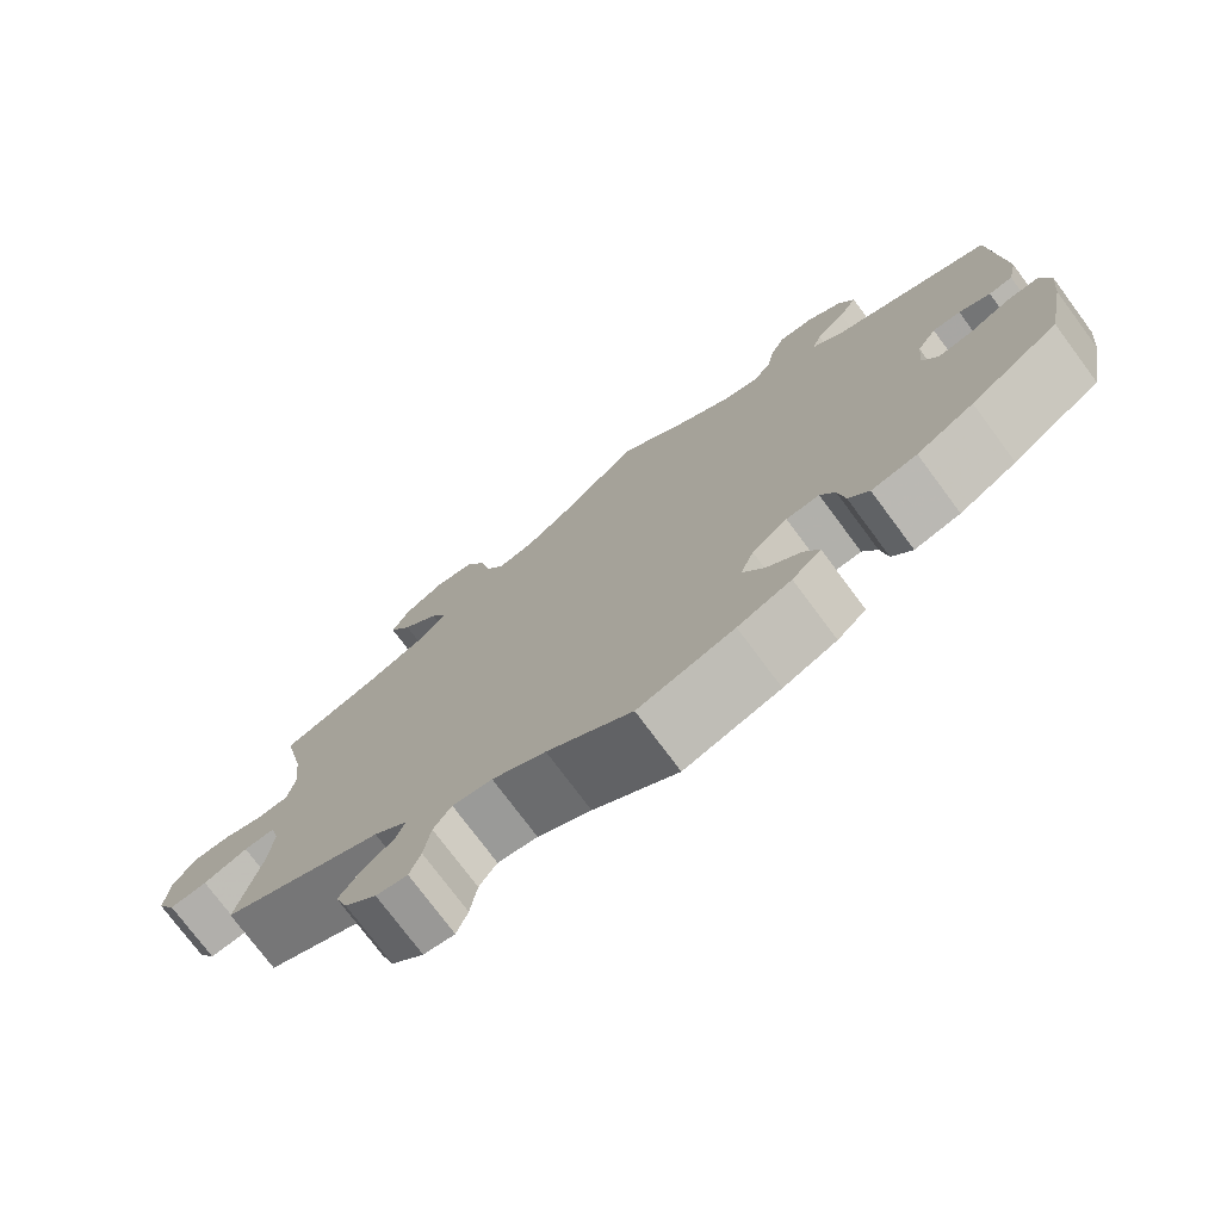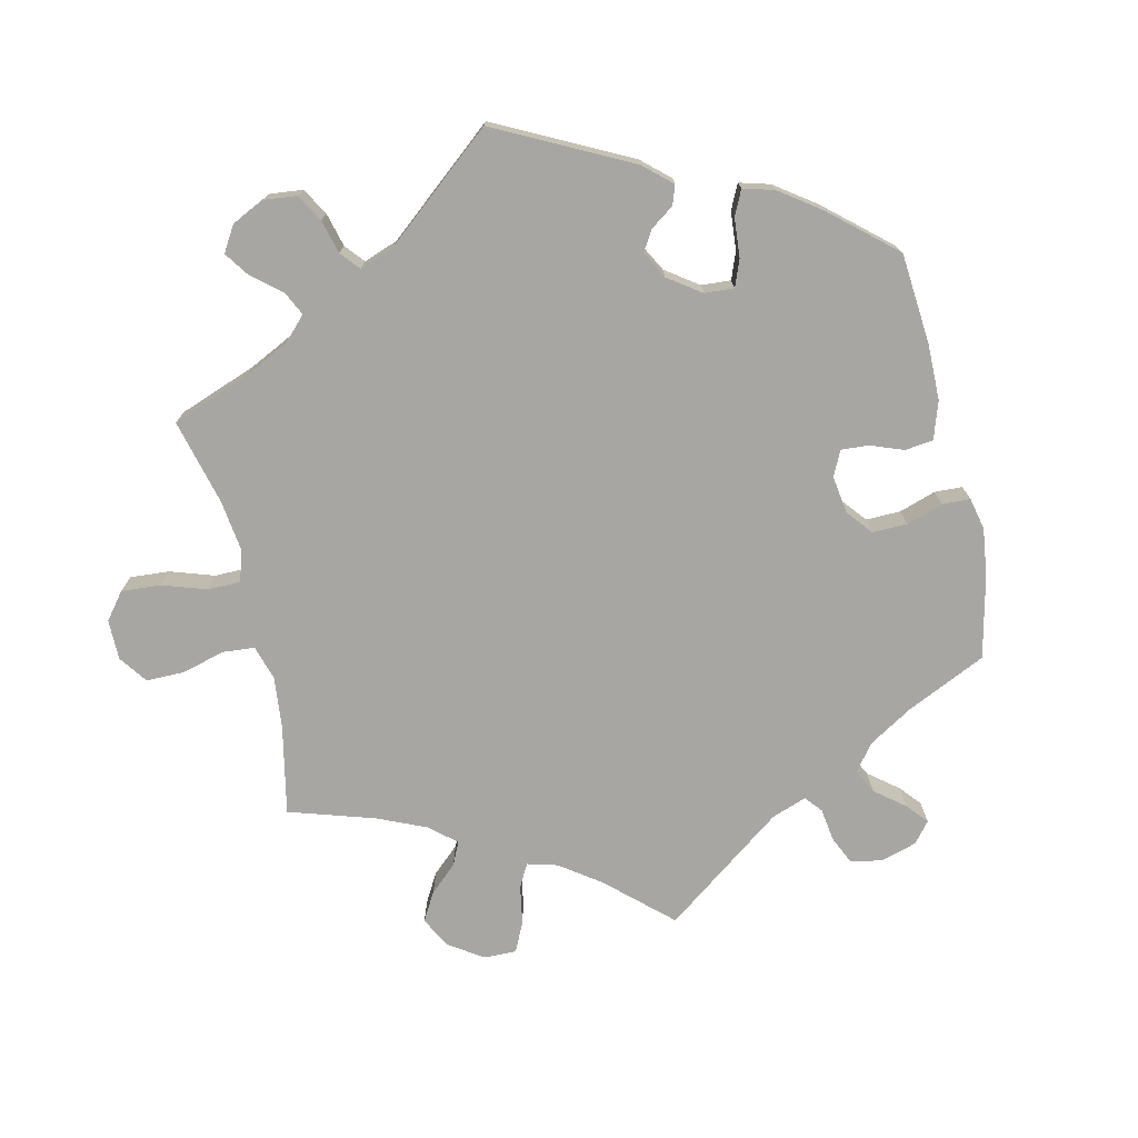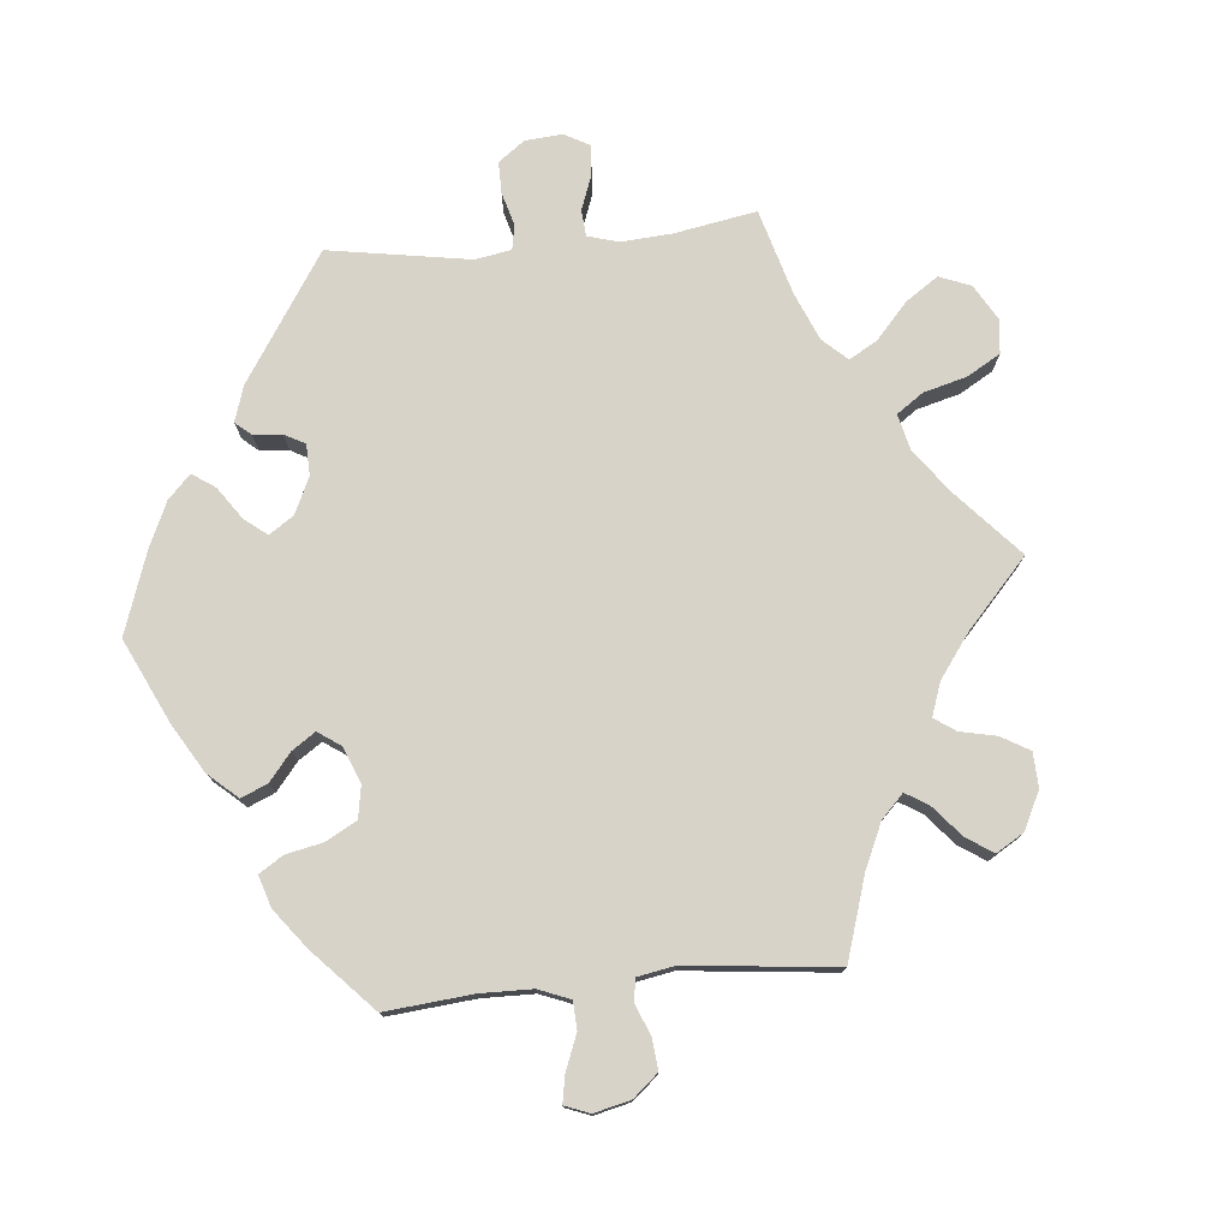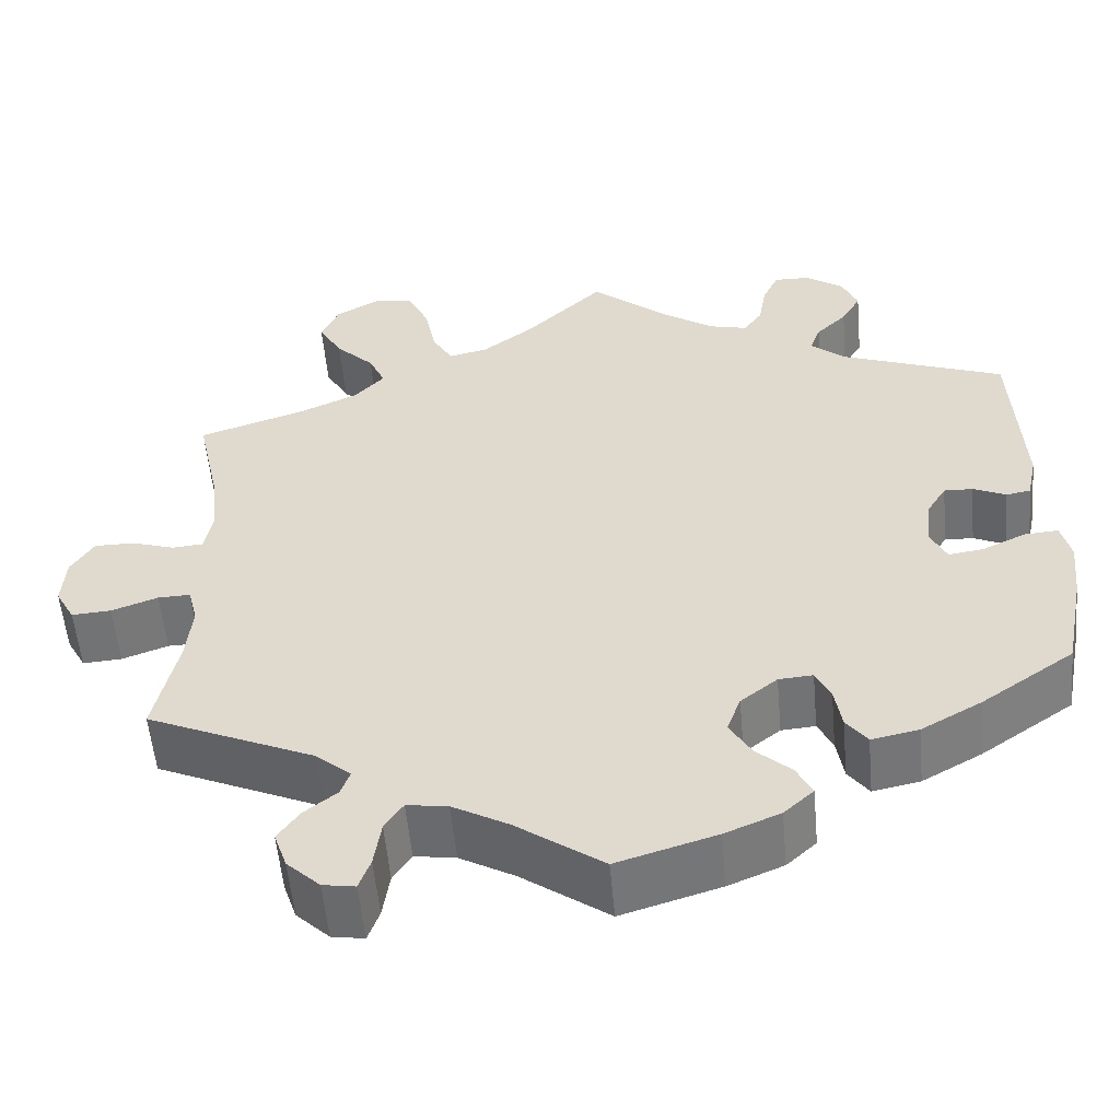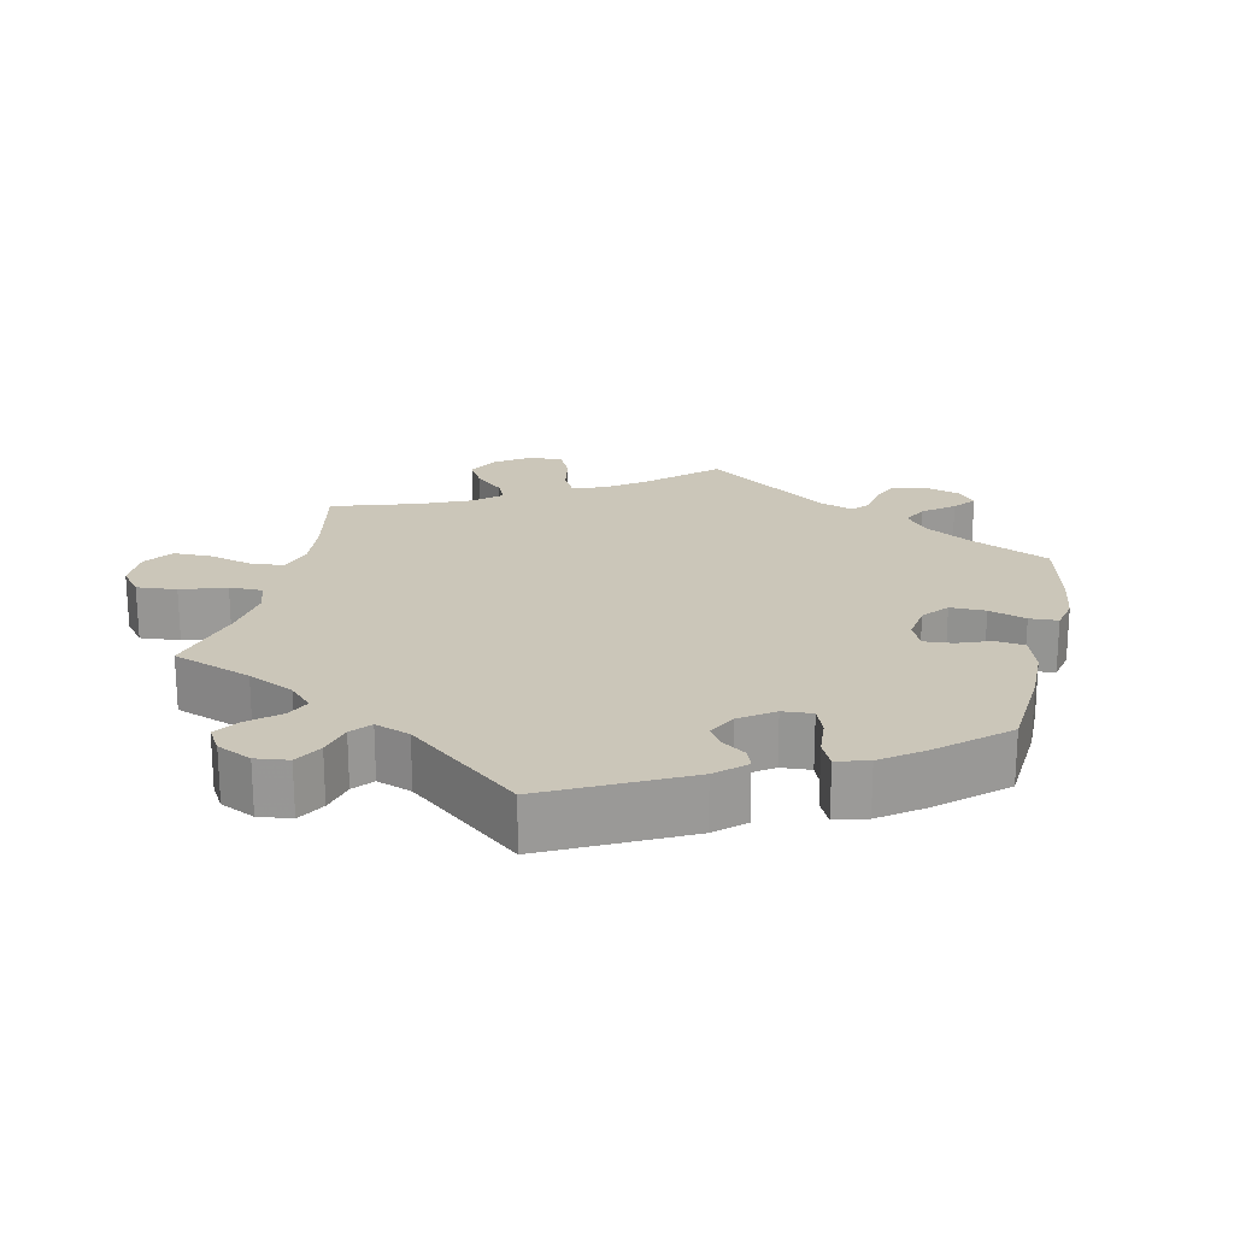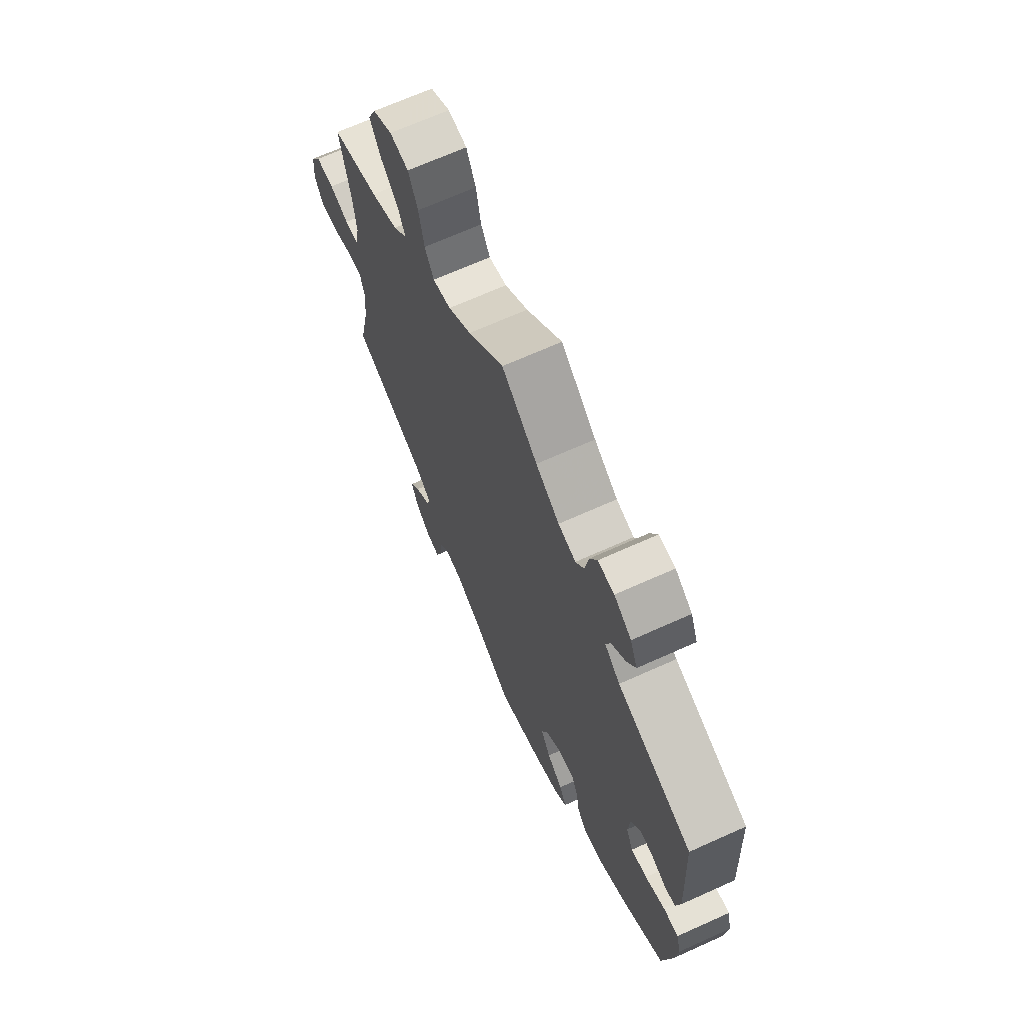
<metadata>
{"format":"obj","ext":"obj","renderer":"f3d","projection":"perspective","resolution":1024,"background":"white","views":[{"elev":-75.5,"azim":36.6,"up":"+Z"},{"elev":-74.3,"azim":73.2,"up":"+Y"},{"elev":76.5,"azim":-155.5,"up":"+Y"},{"elev":-55.1,"azim":5.1,"up":"+Z"},{"elev":21.0,"azim":72.6,"up":"+Y"},{"elev":68.1,"azim":65.7,"up":"+Z"}]}
</metadata>
<code>
v 0.511 0.07 0.08
v 0.5 0.07 0.028
v 0.472 0.07 0.023
v 0.435 0.07 0.04
v 0.402 0.07 0.041
v 0.379 0.07 0.004
v 0.374 0.07 -0.052
v 0.392 0.07 -0.089
v 0.432 0.07 -0.083
v 0.481 0.07 -0.06
v 0.52 0.07 -0.057
v 0.531 0.07 -0.101
v 0.524 0.07 -0.17
v 0.501 0.07 -0.288
v 0.395 0.07 -0.361
v 0.327 0.07 -0.399
v 0.273 0.07 -0.41
v 0.249 0.07 -0.378
v 0.241 0.07 -0.329
v 0.224 0.07 -0.294
v 0.185 0.07 -0.297
v 0.143 0.07 -0.33
v 0.127 0.07 -0.373
v 0.152 0.07 -0.415
v 0.192 0.07 -0.451
v 0.21 0.07 -0.486
v 0.176 0.07 -0.517
v 0.113 0.07 -0.543
v 0 0.07 -0.577
v -0.1 0.07 -0.506
v -0.163 0.07 -0.471
v -0.21 0.07 -0.464
v -0.231 0.07 -0.496
v -0.239 0.07 -0.549
v -0.252 0.07 -0.585
v -0.289 0.07 -0.579
v -0.327 0.07 -0.543
v -0.342 0.07 -0.5
v -0.317 0.07 -0.465
v -0.28 0.07 -0.436
v -0.269 0.07 -0.407
v -0.309 0.07 -0.373
v -0.501 0.07 -0.288
v -0.475 0.07 -0.171
v -0.468 0.07 -0.102
v -0.479 0.07 -0.059
v -0.516 0.07 -0.06
v -0.569 0.07 -0.079
v -0.614 0.07 -0.082
v -0.636 0.07 -0.042
v -0.632 0.07 0.016
v -0.606 0.07 0.057
v -0.56 0.07 0.057
v -0.511 0.07 0.041
v -0.475 0.07 0.044
v -0.466 0.07 0.092
v -0.474 0.07 0.166
v -0.501 0.07 0.289
v -0.381 0.07 0.328
v -0.313 0.07 0.358
v -0.278 0.07 0.395
v -0.297 0.07 0.436
v -0.341 0.07 0.48
v -0.368 0.07 0.527
v -0.348 0.07 0.571
v -0.299 0.07 0.599
v -0.252 0.07 0.592
v -0.228 0.07 0.542
v -0.215 0.07 0.478
v -0.192 0.07 0.438
v -0.147 0.07 0.448
v -0.089 0.07 0.492
v 0 0.07 0.578
v 0.089 0.07 0.503
v 0.148 0.07 0.463
v 0.192 0.07 0.452
v 0.213 0.07 0.482
v 0.222 0.07 0.534
v 0.24 0.07 0.572
v 0.281 0.07 0.571
v 0.324 0.07 0.541
v 0.342 0.07 0.499
v 0.32 0.07 0.461
v 0.285 0.07 0.427
v 0.273 0.07 0.394
v 0.312 0.07 0.361
v 0.5 0.07 0.29
v 0.511 0 0.08
v 0.5 0 0.028
v 0.472 0 0.023
v 0.435 0 0.04
v 0.402 0 0.041
v 0.379 0 0.004
v 0.374 0 -0.052
v 0.392 0 -0.089
v 0.432 0 -0.083
v 0.481 0 -0.06
v 0.52 0 -0.057
v 0.531 0 -0.101
v 0.524 0 -0.17
v 0.501 0 -0.288
v 0.395 0 -0.361
v 0.327 0 -0.399
v 0.273 0 -0.41
v 0.249 0 -0.378
v 0.241 0 -0.329
v 0.224 0 -0.294
v 0.185 0 -0.297
v 0.143 0 -0.33
v 0.127 0 -0.373
v 0.152 0 -0.415
v 0.192 0 -0.451
v 0.21 0 -0.486
v 0.176 0 -0.517
v 0.113 0 -0.543
v 0 0 -0.577
v -0.1 0 -0.506
v -0.163 0 -0.471
v -0.21 0 -0.464
v -0.231 0 -0.496
v -0.239 0 -0.549
v -0.252 0 -0.585
v -0.289 0 -0.579
v -0.327 0 -0.543
v -0.342 0 -0.5
v -0.317 0 -0.465
v -0.28 0 -0.436
v -0.269 0 -0.407
v -0.309 0 -0.373
v -0.501 0 -0.288
v -0.475 0 -0.171
v -0.468 0 -0.102
v -0.479 0 -0.059
v -0.516 0 -0.06
v -0.569 0 -0.079
v -0.614 0 -0.082
v -0.636 0 -0.042
v -0.632 0 0.016
v -0.606 0 0.057
v -0.56 0 0.057
v -0.511 0 0.041
v -0.475 0 0.044
v -0.466 0 0.092
v -0.474 0 0.166
v -0.501 0 0.289
v -0.381 0 0.328
v -0.313 0 0.358
v -0.278 0 0.395
v -0.297 0 0.436
v -0.341 0 0.48
v -0.368 0 0.527
v -0.348 0 0.571
v -0.299 0 0.599
v -0.252 0 0.592
v -0.228 0 0.542
v -0.215 0 0.478
v -0.192 0 0.438
v -0.147 0 0.448
v -0.089 0 0.492
v 0 0 0.578
v 0.089 0 0.503
v 0.148 0 0.463
v 0.192 0 0.452
v 0.213 0 0.482
v 0.222 0 0.534
v 0.24 0 0.572
v 0.281 0 0.571
v 0.324 0 0.541
v 0.342 0 0.499
v 0.32 0 0.461
v 0.285 0 0.427
v 0.273 0 0.394
v 0.312 0 0.361
v 0.5 0 0.29
f 86 87 1 2
f 85 86 2 3
f 81 82 83 84
f 81 84 85
f 80 81 85
f 77 78 79 80
f 76 77 80 85
f 75 76 85 3
f 72 73 74
f 71 72 74 75
f 70 71 75 3
f 66 67 68 69
f 66 69 70
f 65 66 70
f 62 63 64 65
f 61 62 65 70
f 60 61 70
f 57 58 59
f 56 57 59 60
f 55 56 60 70
f 51 52 53 54
f 51 54 55
f 50 51 55
f 47 48 49 50
f 46 47 50 55
f 45 46 55 70
f 42 43 44
f 41 42 44 45
f 37 38 39 40
f 35 36 37 40
f 33 34 35 40
f 32 33 40 41
f 31 32 41 45
f 27 28 29 30
f 24 25 26 27
f 23 24 27 30
f 22 23 30 31
f 16 17 18 19
f 16 19 20
f 15 16 20
f 14 15 20
f 13 14 20
f 12 13 20 21
f 9 10 11 12
f 8 9 12 21
f 70 3 4
f 70 4 5
f 45 70 5 6
f 31 45 6 7
f 21 22 31
f 7 8 21 31
f 89 88 174 173
f 90 89 173 172
f 171 170 169 168
f 172 171 168
f 172 168 167
f 167 166 165 164
f 172 167 164 163
f 90 172 163 162
f 161 160 159
f 162 161 159 158
f 90 162 158 157
f 156 155 154 153
f 157 156 153
f 157 153 152
f 152 151 150 149
f 157 152 149 148
f 157 148 147
f 146 145 144
f 147 146 144 143
f 157 147 143 142
f 141 140 139 138
f 142 141 138
f 142 138 137
f 137 136 135 134
f 142 137 134 133
f 157 142 133 132
f 131 130 129
f 132 131 129 128
f 127 126 125 124
f 127 124 123 122
f 127 122 121 120
f 128 127 120 119
f 132 128 119 118
f 117 116 115 114
f 114 113 112 111
f 117 114 111 110
f 118 117 110 109
f 106 105 104 103
f 107 106 103
f 107 103 102
f 107 102 101
f 107 101 100
f 108 107 100 99
f 99 98 97 96
f 108 99 96 95
f 91 90 157
f 92 91 157
f 93 92 157 132
f 94 93 132 118
f 118 109 108
f 118 108 95 94
f 1 88 89 2
f 2 89 90 3
f 3 90 91 4
f 4 91 92 5
f 5 92 93 6
f 6 93 94 7
f 7 94 95 8
f 8 95 96 9
f 9 96 97 10
f 10 97 98 11
f 11 98 99 12
f 12 99 100 13
f 13 100 101 14
f 14 101 102 15
f 15 102 103 16
f 16 103 104 17
f 17 104 105 18
f 18 105 106 19
f 19 106 107 20
f 20 107 108 21
f 21 108 109 22
f 22 109 110 23
f 23 110 111 24
f 24 111 112 25
f 25 112 113 26
f 26 113 114 27
f 27 114 115 28
f 28 115 116 29
f 29 116 117 30
f 30 117 118 31
f 31 118 119 32
f 32 119 120 33
f 33 120 121 34
f 34 121 122 35
f 35 122 123 36
f 36 123 124 37
f 37 124 125 38
f 38 125 126 39
f 39 126 127 40
f 40 127 128 41
f 41 128 129 42
f 42 129 130 43
f 43 130 131 44
f 44 131 132 45
f 45 132 133 46
f 46 133 134 47
f 47 134 135 48
f 48 135 136 49
f 49 136 137 50
f 50 137 138 51
f 51 138 139 52
f 52 139 140 53
f 53 140 141 54
f 54 141 142 55
f 55 142 143 56
f 56 143 144 57
f 57 144 145 58
f 58 145 146 59
f 59 146 147 60
f 60 147 148 61
f 61 148 149 62
f 62 149 150 63
f 63 150 151 64
f 64 151 152 65
f 65 152 153 66
f 66 153 154 67
f 67 154 155 68
f 68 155 156 69
f 69 156 157 70
f 70 157 158 71
f 71 158 159 72
f 72 159 160 73
f 73 160 161 74
f 74 161 162 75
f 75 162 163 76
f 76 163 164 77
f 77 164 165 78
f 78 165 166 79
f 79 166 167 80
f 80 167 168 81
f 81 168 169 82
f 82 169 170 83
f 83 170 171 84
f 84 171 172 85
f 85 172 173 86
f 86 173 174 87
f 87 174 88 1

</code>
